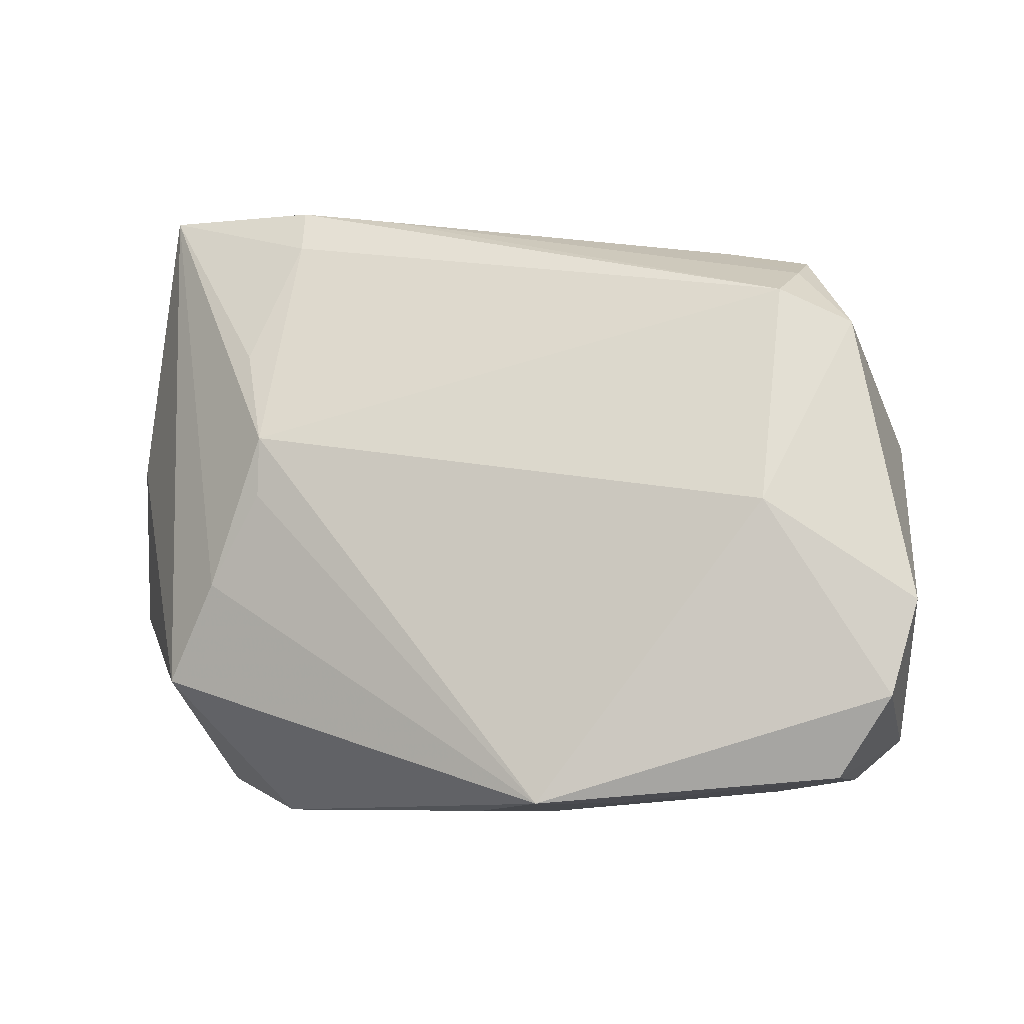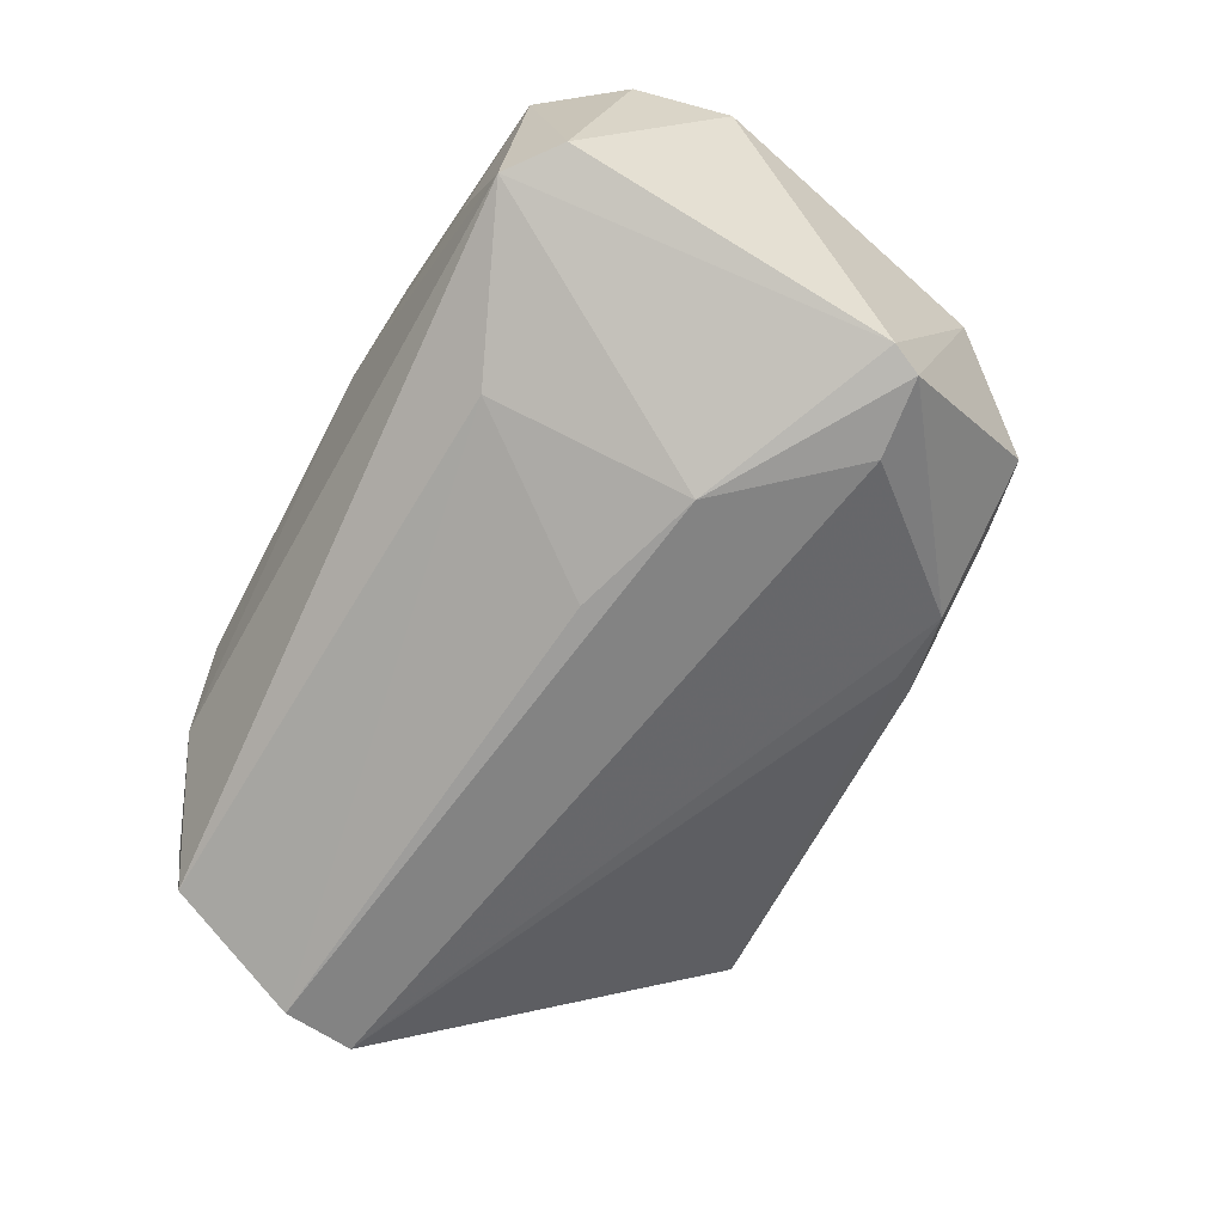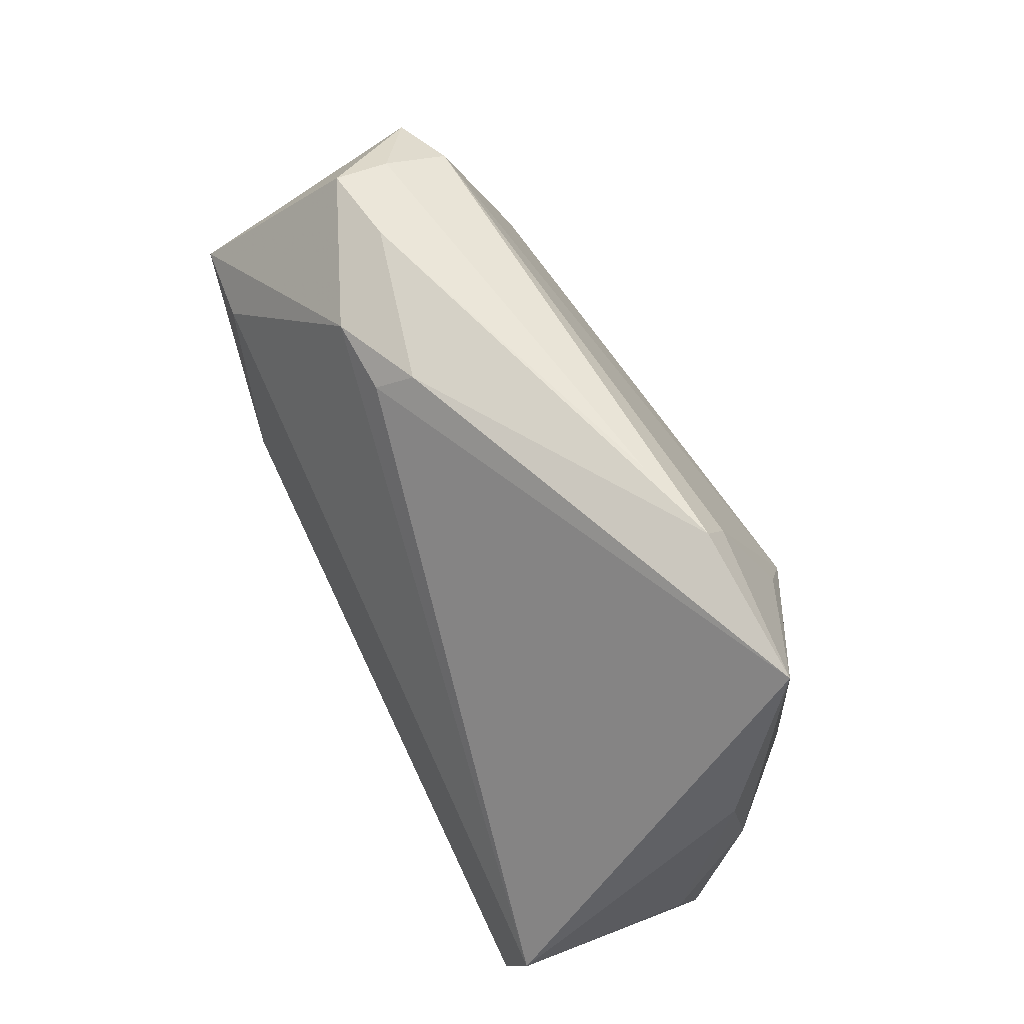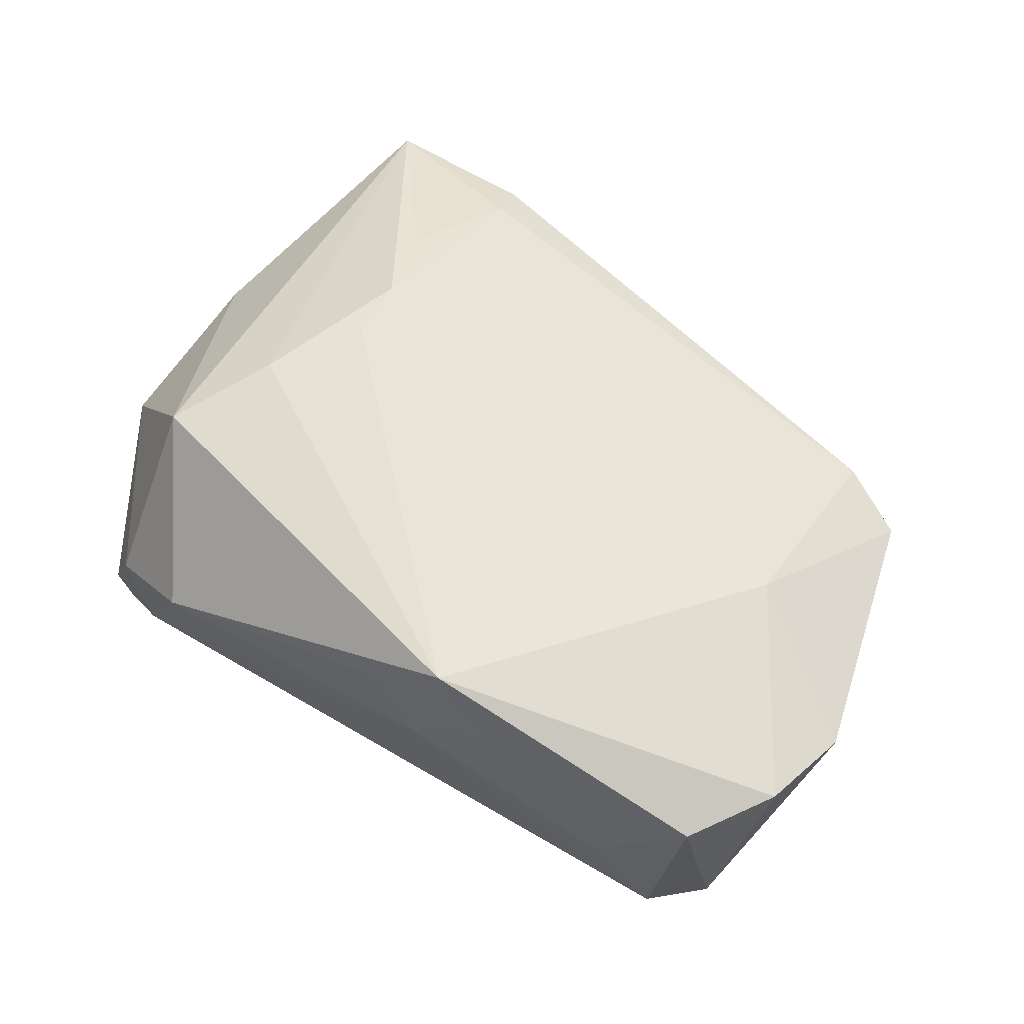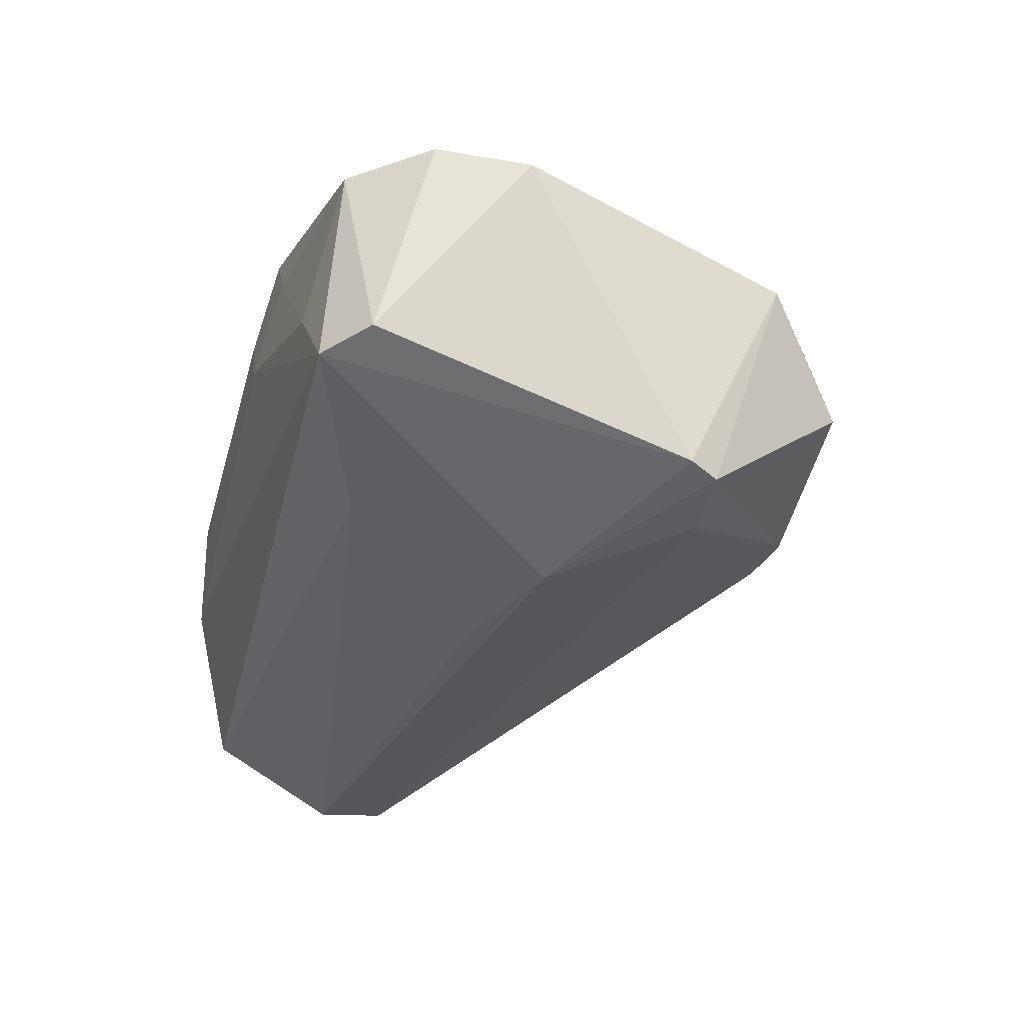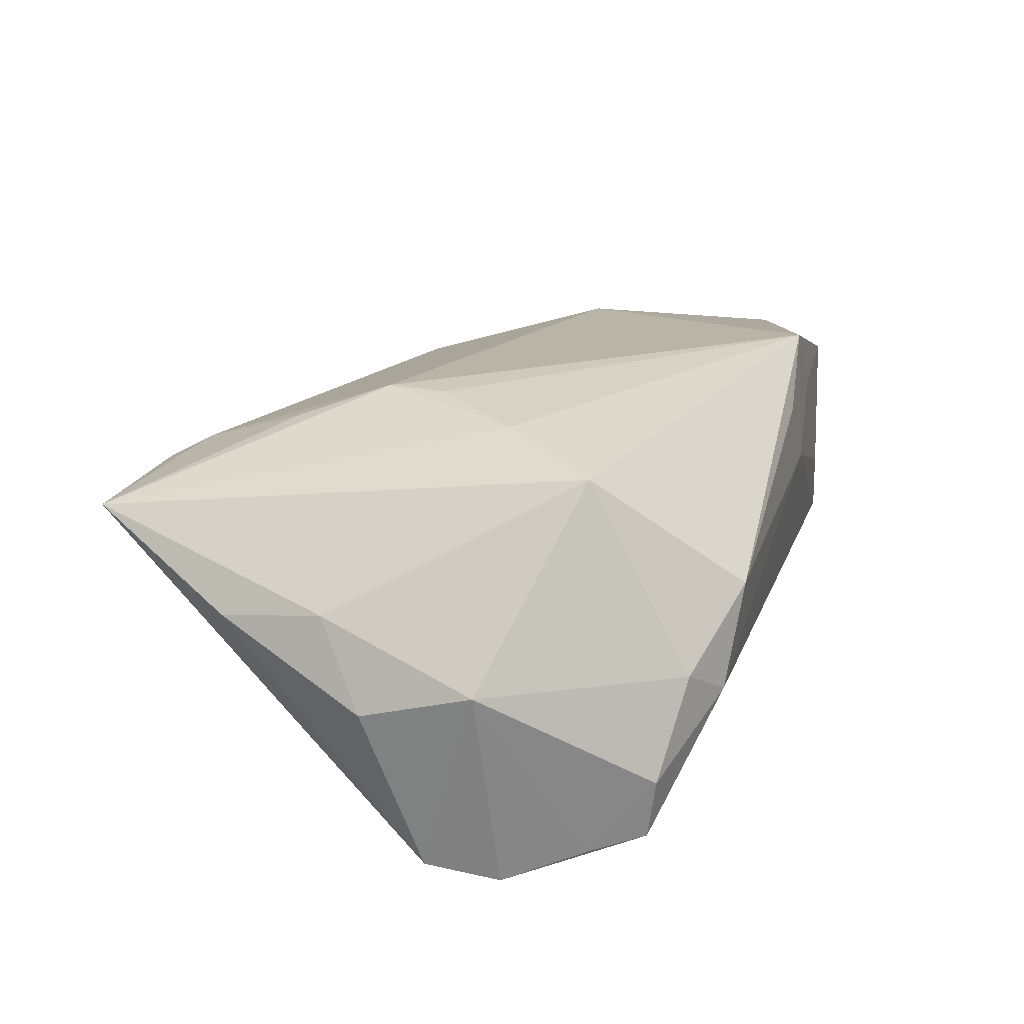
<metadata>
{"format":"obj","ext":"obj","renderer":"f3d","projection":"perspective","resolution":1024,"background":"white","views":[{"elev":-4.6,"azim":20.9,"up":"+Y"},{"elev":-67.2,"azim":63.3,"up":"+Z"},{"elev":70.6,"azim":-116.0,"up":"+Y"},{"elev":59.9,"azim":32.3,"up":"+Z"},{"elev":-32.6,"azim":74.7,"up":"+Z"},{"elev":22.6,"azim":-71.4,"up":"+Z"}]}
</metadata>
<code>
v 0.0105 -0.03577 0.01004
v 0.004042 -0.03537 0.01912
v 0.05647 -0.02054 0.01519
v 0.01332 0.03617 -0.01343
v 0.04151 0.003743 0.01907
v 0.01111 0.03975 -0.009183
v -0.04941 -0.02238 -0.02311
v -0.04446 0.04587 0.01304
v -0.01356 0.04453 0.01002
v 0.04953 -0.03069 0.01378
v -0.0525 0.02527 0.003841
v -0.03513 -0.03566 -0.004938
v -0.04747 -0.03037 -0.01295
v 0.05243 -0.02668 -0.01091
v 0.03808 -0.03324 -0.001095
v -0.05276 -0.01185 -0.0275
v 0.02262 0.03693 -0.01402
v 0.04609 -0.03203 -0.01174
v 0.0143 -0.03386 0.02655
v 0.0391 0.01833 -0.02422
v -0.02889 -0.03653 0.007045
v -0.02475 0.04587 0.01279
v -0.03186 -0.006073 0.02547
v -0.05332 0.01131 0.006168
v 0.02469 -0.02343 -0.01914
v 0.02154 -0.03415 0.01726
v -0.02443 0.01312 0.02655
v -0.04703 -0.02924 -0.02085
v 0.04212 0.03509 0.001262
v 0.02678 0.001833 -0.0271
v 0.009822 -0.003767 -0.02689
v -0.05635 -0.009564 -0.0003754
v 0.04916 0.01749 -0.02339
v 0.04166 0.03764 -0.005871
v 0.05033 0.02721 0.006895
v -0.05506 -0.002509 -0.02558
v -0.04166 -0.03269 -0.0006797
v -0.03931 -0.01878 0.02273
v -0.02375 0.04041 0.01585
v 0.05102 0.01367 -0.02247
v -0.05754 0.004856 -0.004532
v 0.04156 0.0316 0.009349
v 0.05931 -0.008705 0.01289
v -0.0246 0.00552 0.02655
v 0.03124 0.03947 -0.004363
v -0.02822 0.02468 0.02233
f 33 35 40
f 33 34 35
f 35 34 29
f 41 36 32
f 36 8 4
f 37 38 32
f 22 8 39
f 23 8 38
f 23 27 8
f 30 33 40
f 40 18 30
f 24 41 32
f 32 38 24
f 38 8 24
f 11 8 36
f 36 41 11
f 11 24 8
f 41 24 11
f 33 30 20
f 6 8 22
f 6 4 8
f 14 18 40
f 10 18 14
f 13 37 32
f 19 23 38
f 19 5 27
f 8 27 46
f 46 39 8
f 27 39 46
f 35 5 43
f 40 35 43
f 43 14 40
f 42 5 35
f 22 39 42
f 42 39 27
f 27 5 42
f 35 29 42
f 42 9 22
f 29 9 42
f 32 36 16
f 36 20 16
f 16 20 30
f 25 18 28
f 25 30 18
f 28 16 25
f 33 20 17
f 34 33 17
f 36 4 17
f 17 20 36
f 4 6 17
f 45 6 22
f 22 9 45
f 34 17 45
f 45 17 6
f 45 29 34
f 45 9 29
f 38 37 21
f 21 19 38
f 27 23 44
f 44 19 27
f 23 19 44
f 3 19 10
f 10 14 3
f 14 43 3
f 5 19 3
f 3 43 5
f 28 13 7
f 7 16 28
f 7 13 32
f 32 16 7
f 31 16 30
f 30 25 31
f 31 25 16
f 28 18 12
f 12 13 28
f 18 1 12
f 12 1 21
f 37 13 12
f 12 21 37
f 15 18 10
f 15 1 18
f 10 19 26
f 19 1 26
f 26 15 10
f 1 15 26
f 19 21 2
f 2 1 19
f 21 1 2

</code>
